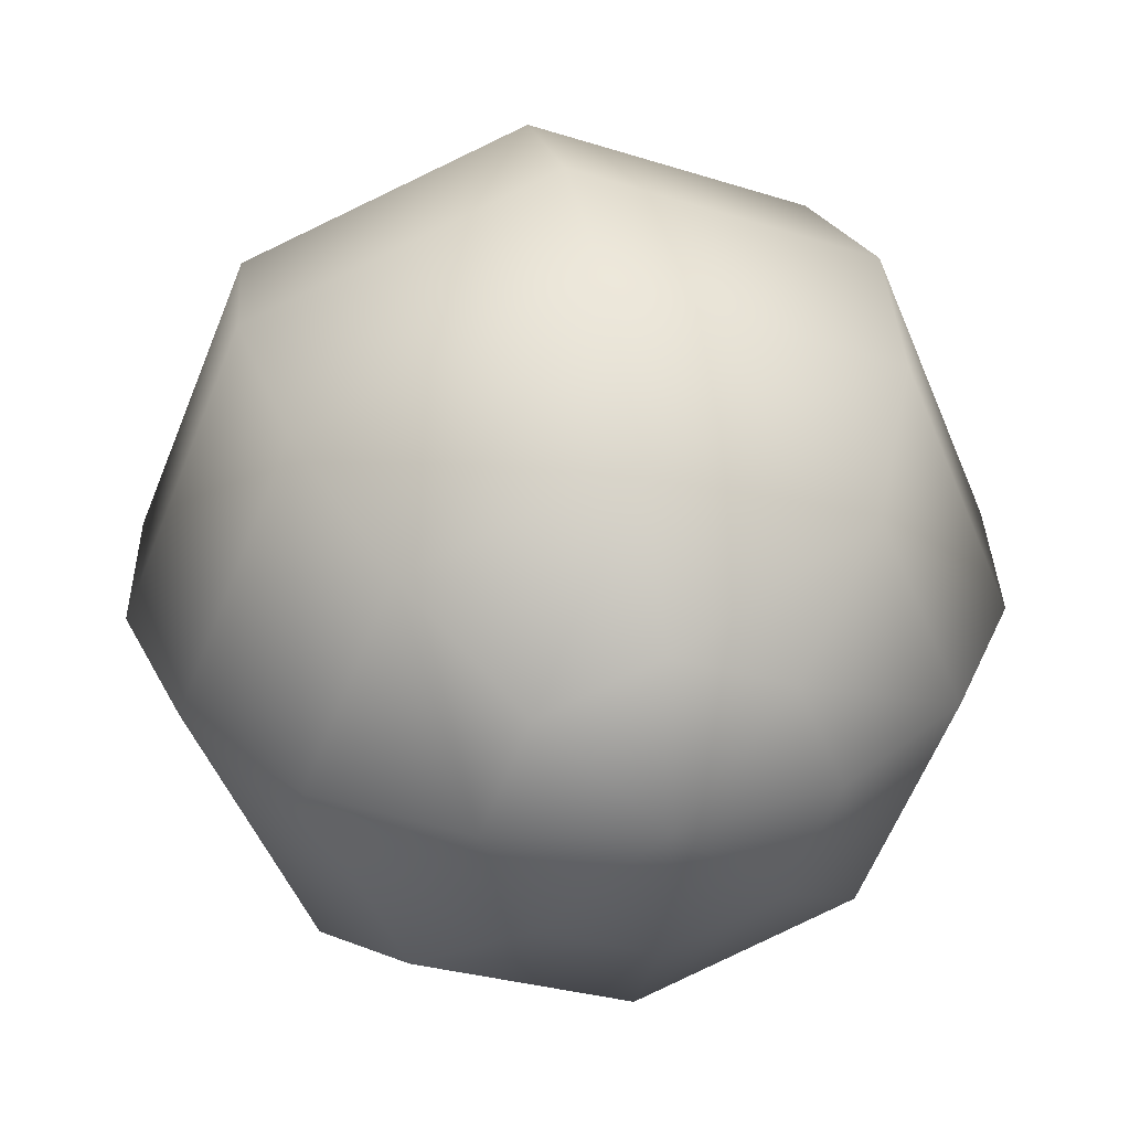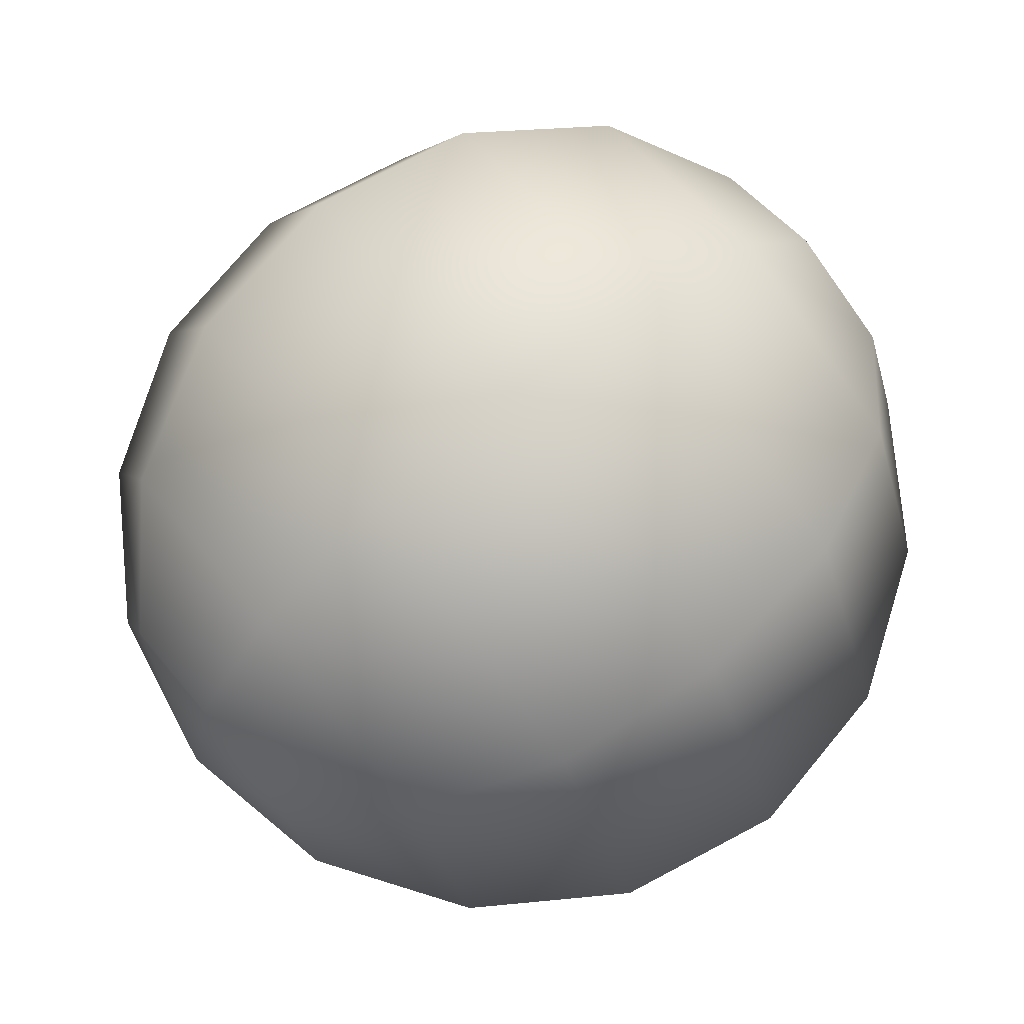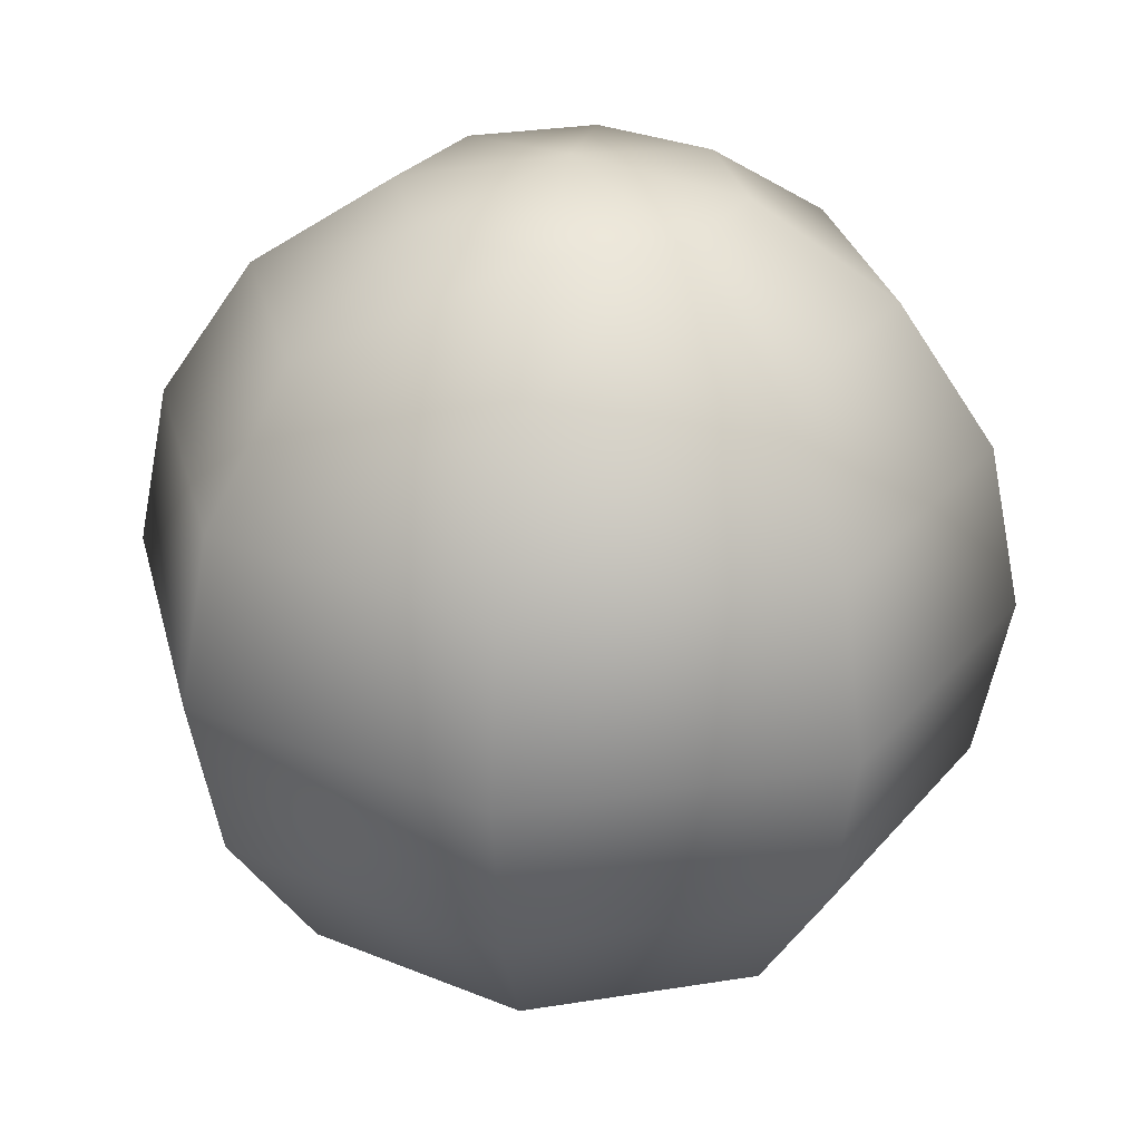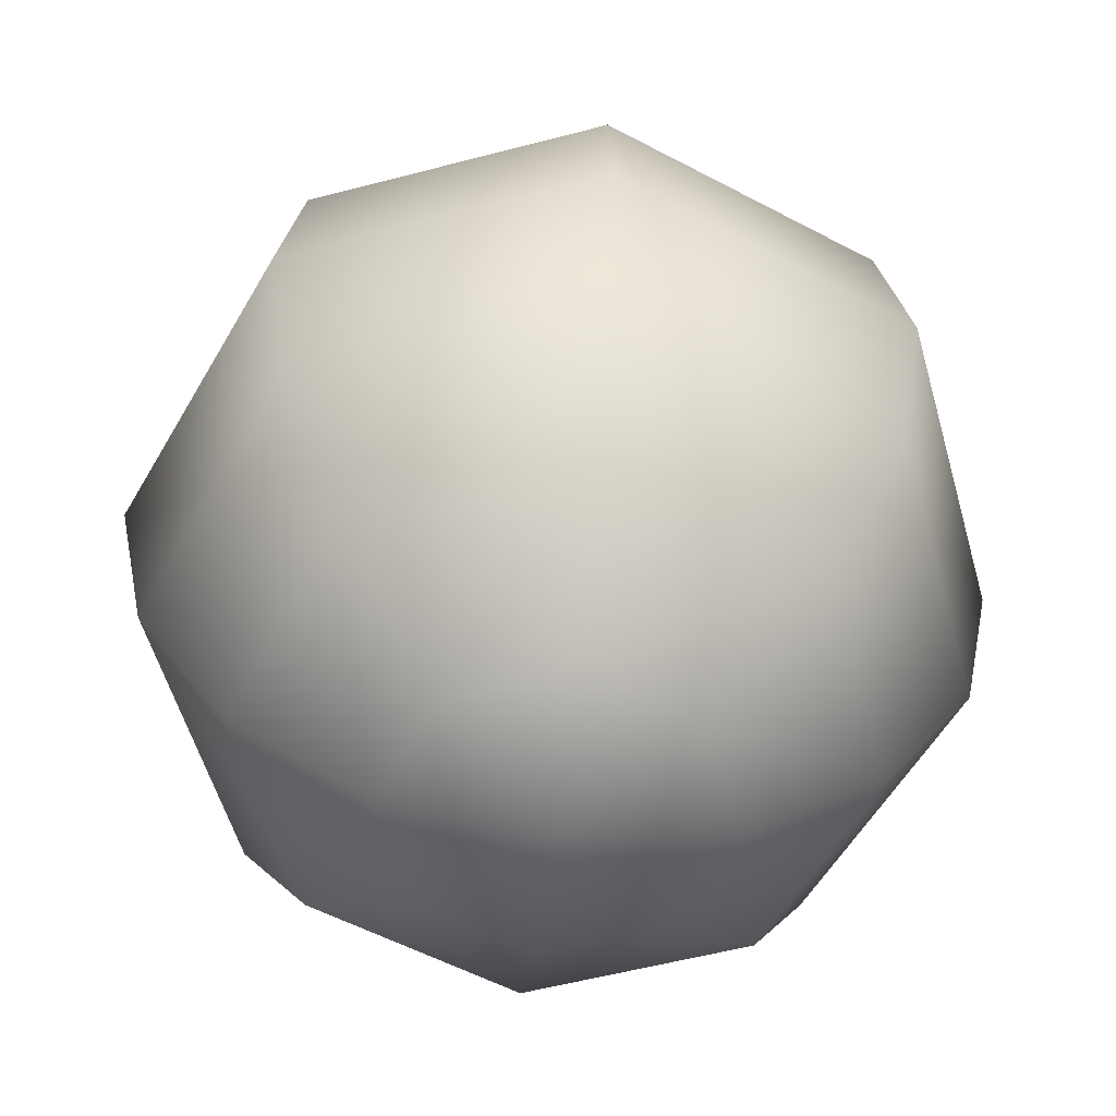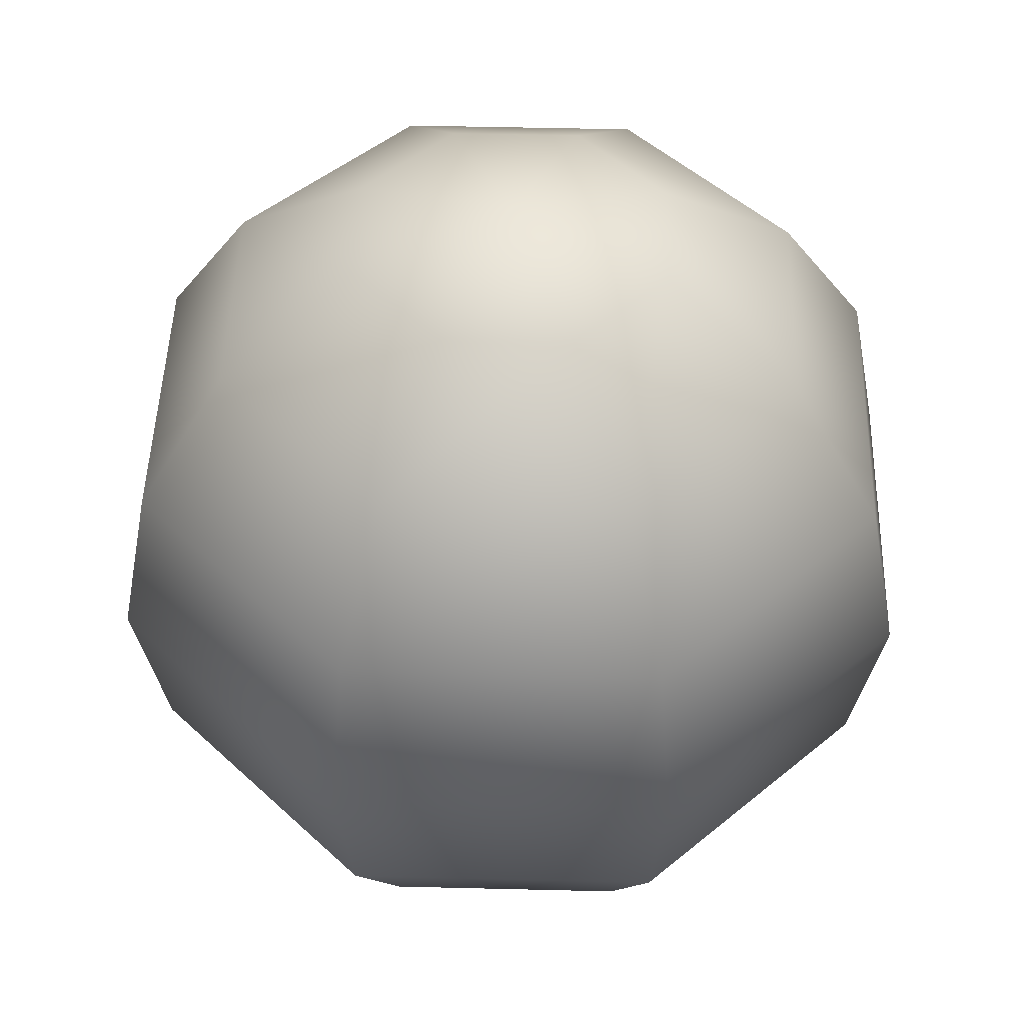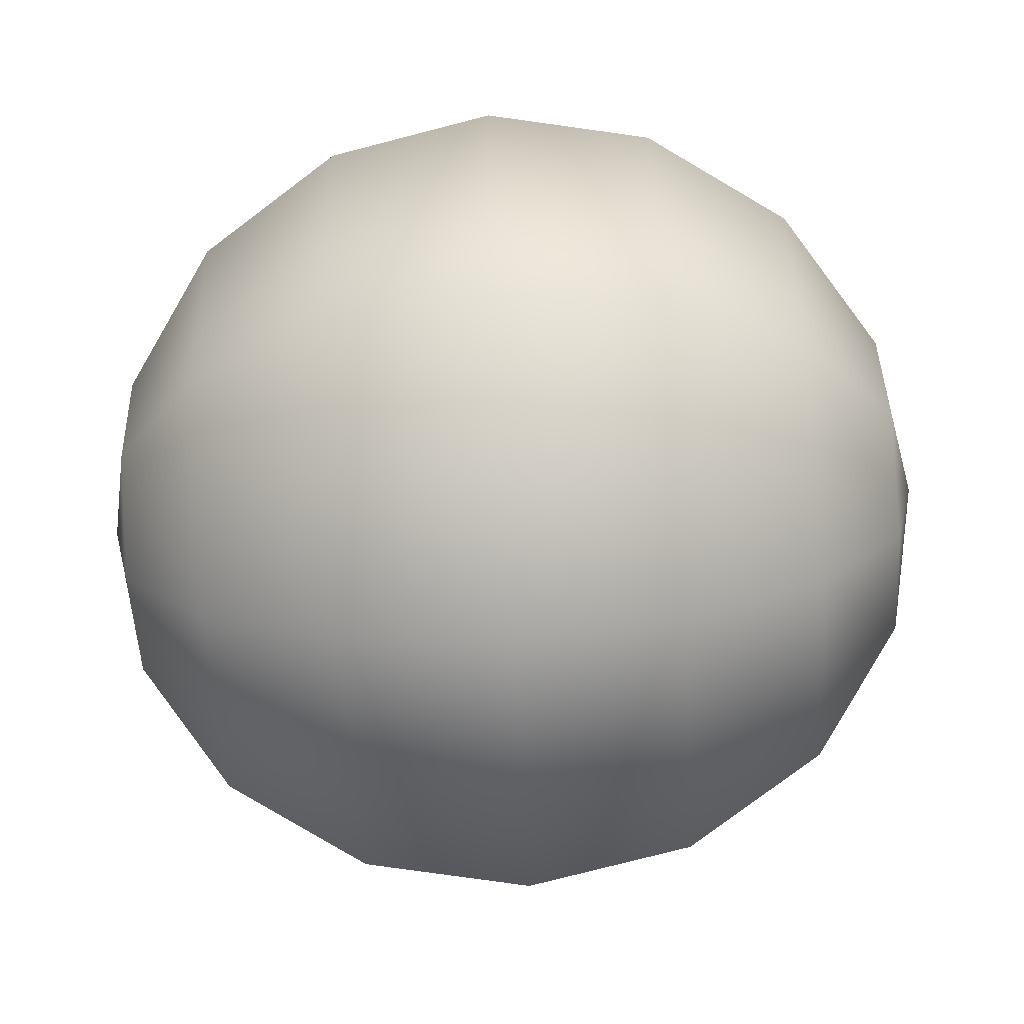
<metadata>
{"format":"obj","ext":"obj","renderer":"f3d","projection":"perspective","resolution":1024,"background":"white","views":[{"elev":33.6,"azim":-12.5,"up":"+Z"},{"elev":74.8,"azim":50.9,"up":"+Z"},{"elev":29.0,"azim":99.0,"up":"+Y"},{"elev":-54.9,"azim":128.1,"up":"+Y"},{"elev":46.7,"azim":-110.9,"up":"+Y"},{"elev":-73.8,"azim":93.3,"up":"+Z"}]}
</metadata>
<code>
g default
v 0.06765 -0.231 -0.06765
v 0 -0.231 -0.09567
v -0.06765 -0.231 -0.06765
v -0.09567 -0.231 0
v -0.06765 -0.231 0.06765
v 0 -0.231 0.09567
v 0.06765 -0.231 0.06765
v 0.09567 -0.231 0
v 0.125 -0.1768 -0.125
v 0 -0.1768 -0.1768
v -0.125 -0.1768 -0.125
v -0.1768 -0.1768 0
v -0.125 -0.1768 0.125
v 0 -0.1768 0.1768
v 0.125 -0.1768 0.125
v 0.1768 -0.1768 0
v 0.1633 -0.09567 -0.1633
v 0 -0.09567 -0.231
v -0.1633 -0.09567 -0.1633
v -0.231 -0.09567 0
v -0.1633 -0.09567 0.1633
v 0 -0.09567 0.231
v 0.1633 -0.09567 0.1633
v 0.231 -0.09567 0
v 0.1768 0 -0.1768
v 0 0 -0.25
v -0.1768 0 -0.1768
v -0.25 0 0
v -0.1768 0 0.1768
v 0 0 0.25
v 0.1768 0 0.1768
v 0.25 0 0
v 0.1633 0.09567 -0.1633
v 0 0.09567 -0.231
v -0.1633 0.09567 -0.1633
v -0.231 0.09567 0
v -0.1633 0.09567 0.1633
v 0 0.09567 0.231
v 0.1633 0.09567 0.1633
v 0.231 0.09567 0
v 0.125 0.1768 -0.125
v 0 0.1768 -0.1768
v -0.125 0.1768 -0.125
v -0.1768 0.1768 0
v -0.125 0.1768 0.125
v 0 0.1768 0.1768
v 0.125 0.1768 0.125
v 0.1768 0.1768 0
v 0.06765 0.231 -0.06765
v 0 0.231 -0.09567
v -0.06765 0.231 -0.06765
v -0.09567 0.231 0
v -0.06765 0.231 0.06765
v 0 0.231 0.09567
v 0.06765 0.231 0.06765
v 0.09567 0.231 0
v 0 -0.25 0
v 0 0.25 0
g coconut01
f 1 2 10 9
f 2 3 11 10
f 3 4 12 11
f 4 5 13 12
f 5 6 14 13
f 6 7 15 14
f 7 8 16 15
f 8 1 9 16
f 9 10 18 17
f 10 11 19 18
f 11 12 20 19
f 12 13 21 20
f 13 14 22 21
f 14 15 23 22
f 15 16 24 23
f 16 9 17 24
f 17 18 26 25
f 18 19 27 26
f 19 20 28 27
f 20 21 29 28
f 21 22 30 29
f 22 23 31 30
f 23 24 32 31
f 24 17 25 32
f 25 26 34 33
f 26 27 35 34
f 27 28 36 35
f 28 29 37 36
f 29 30 38 37
f 30 31 39 38
f 31 32 40 39
f 32 25 33 40
f 33 34 42 41
f 34 35 43 42
f 35 36 44 43
f 36 37 45 44
f 37 38 46 45
f 38 39 47 46
f 39 40 48 47
f 40 33 41 48
f 41 42 50 49
f 42 43 51 50
f 43 44 52 51
f 44 45 53 52
f 45 46 54 53
f 46 47 55 54
f 47 48 56 55
f 48 41 49 56
f 2 1 57
f 3 2 57
f 4 3 57
f 5 4 57
f 6 5 57
f 7 6 57
f 8 7 57
f 1 8 57
f 49 50 58
f 50 51 58
f 51 52 58
f 52 53 58
f 53 54 58
f 54 55 58
f 55 56 58
f 56 49 58

</code>
